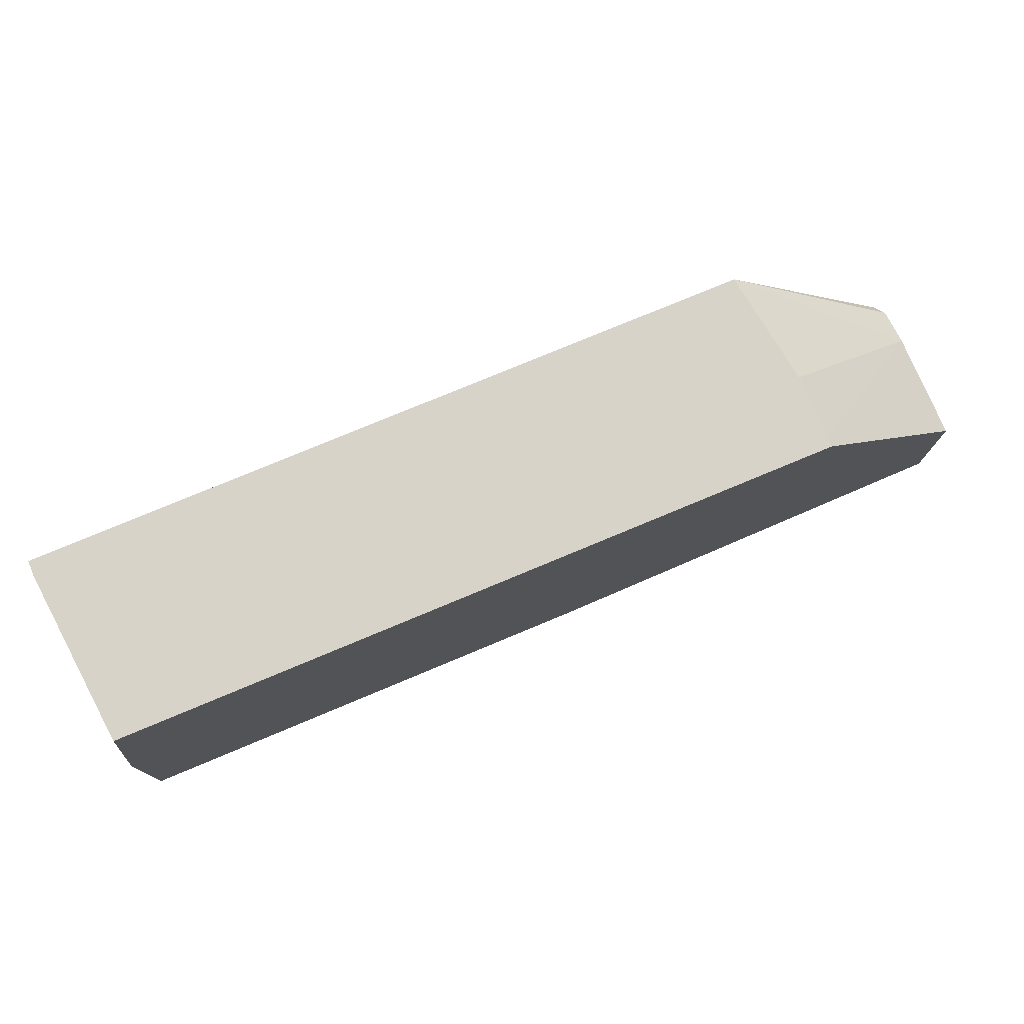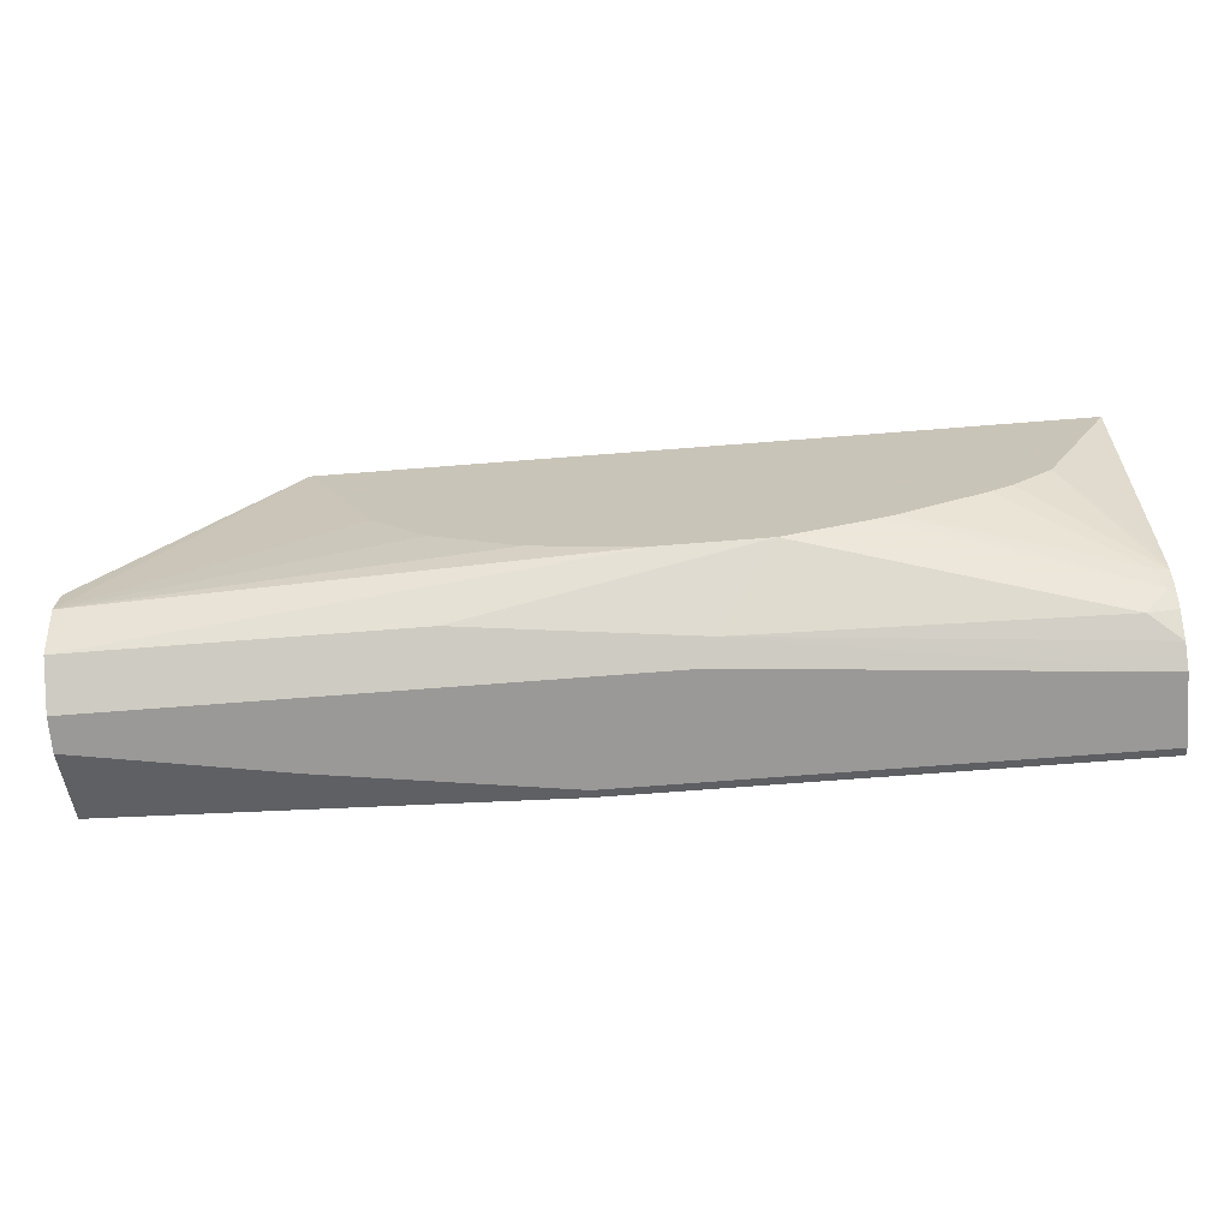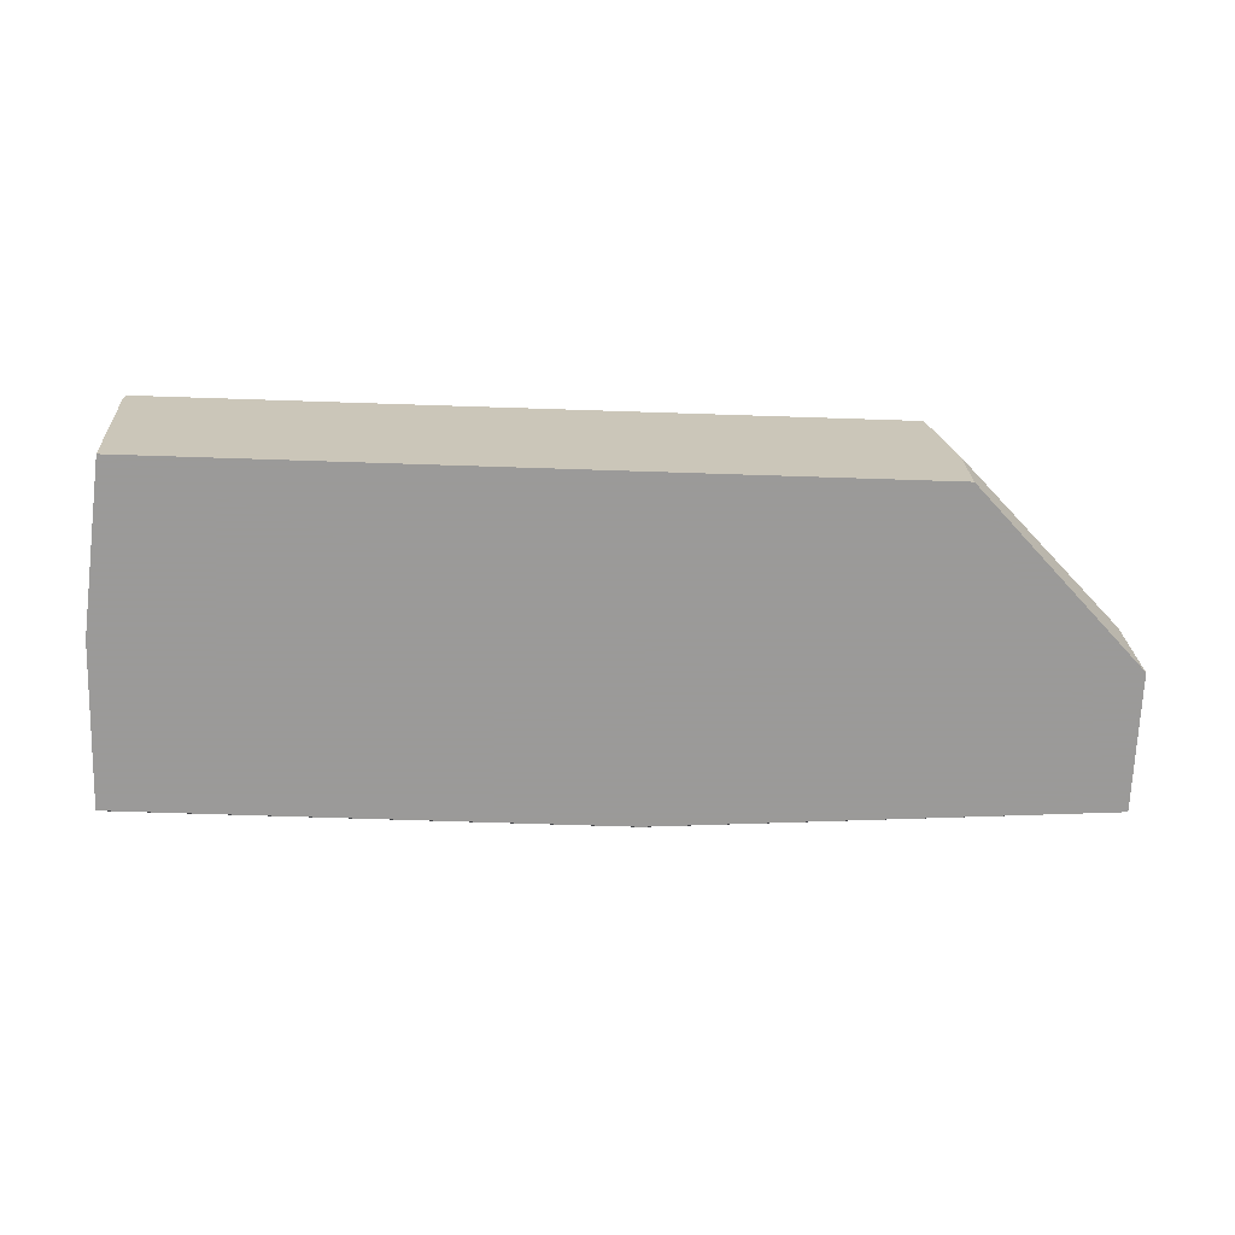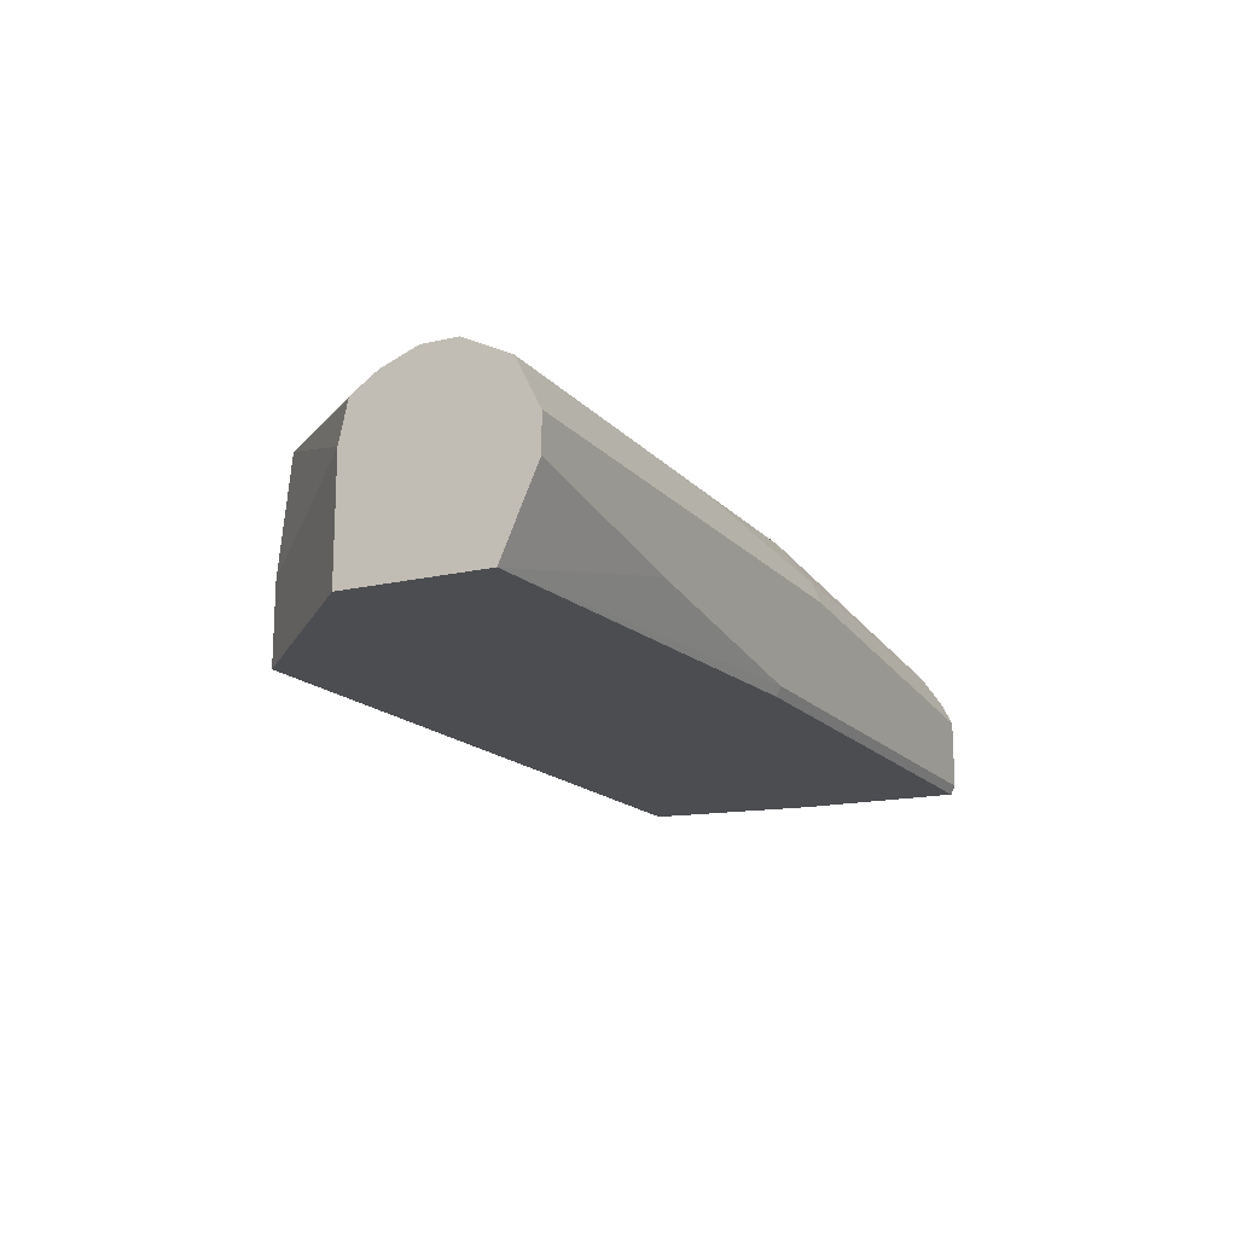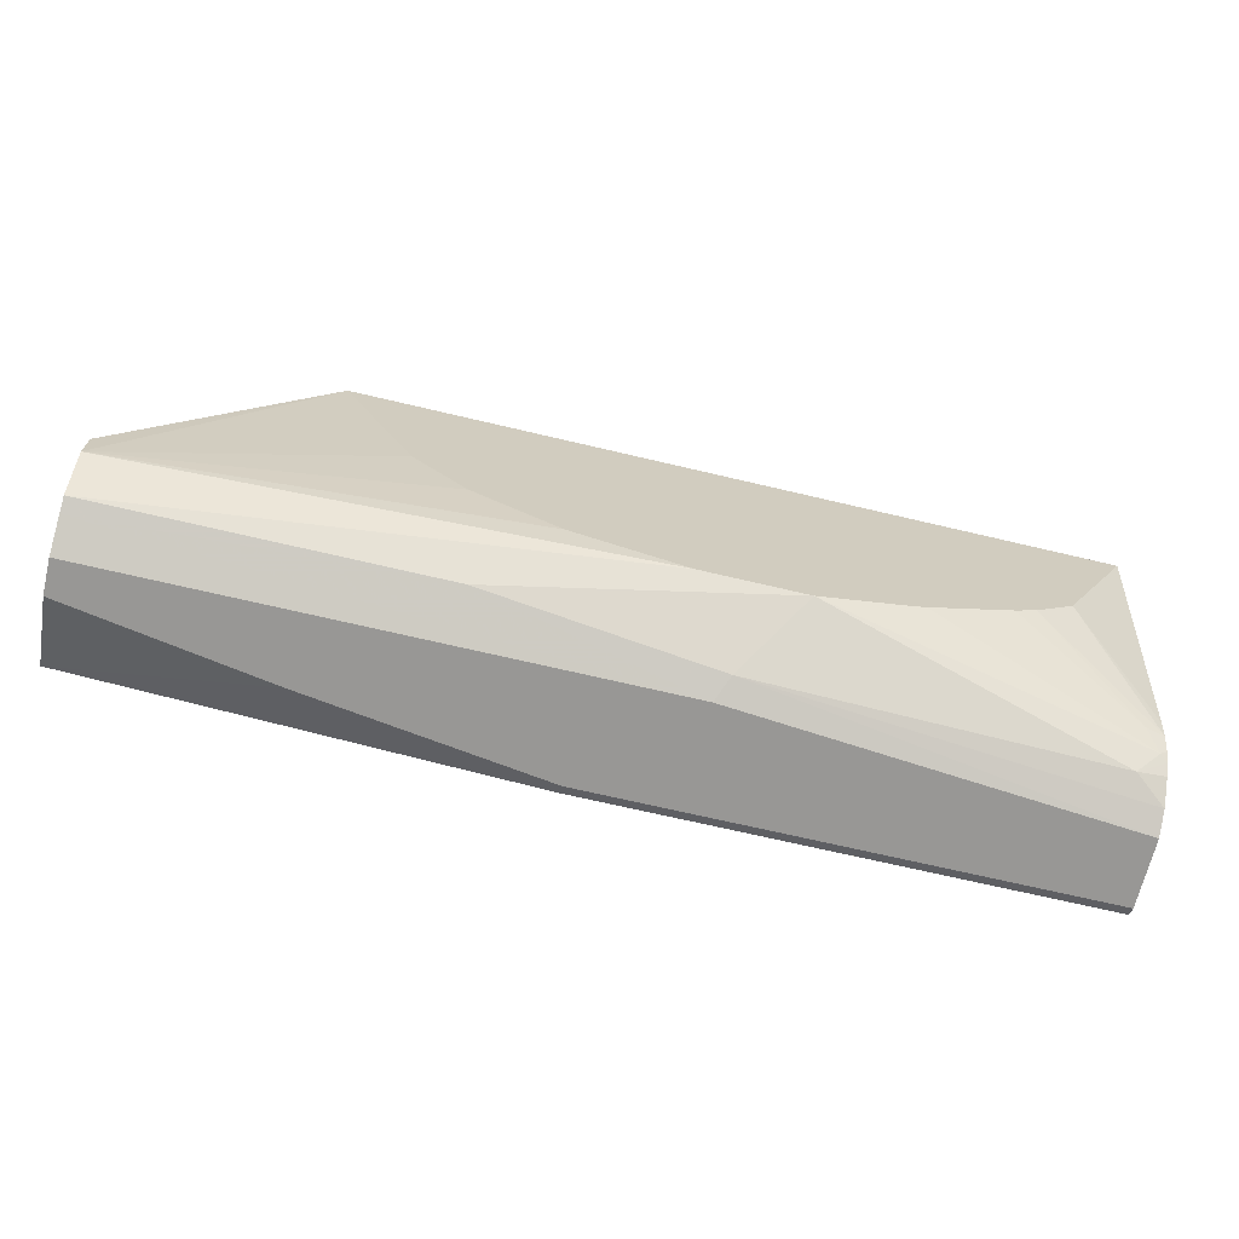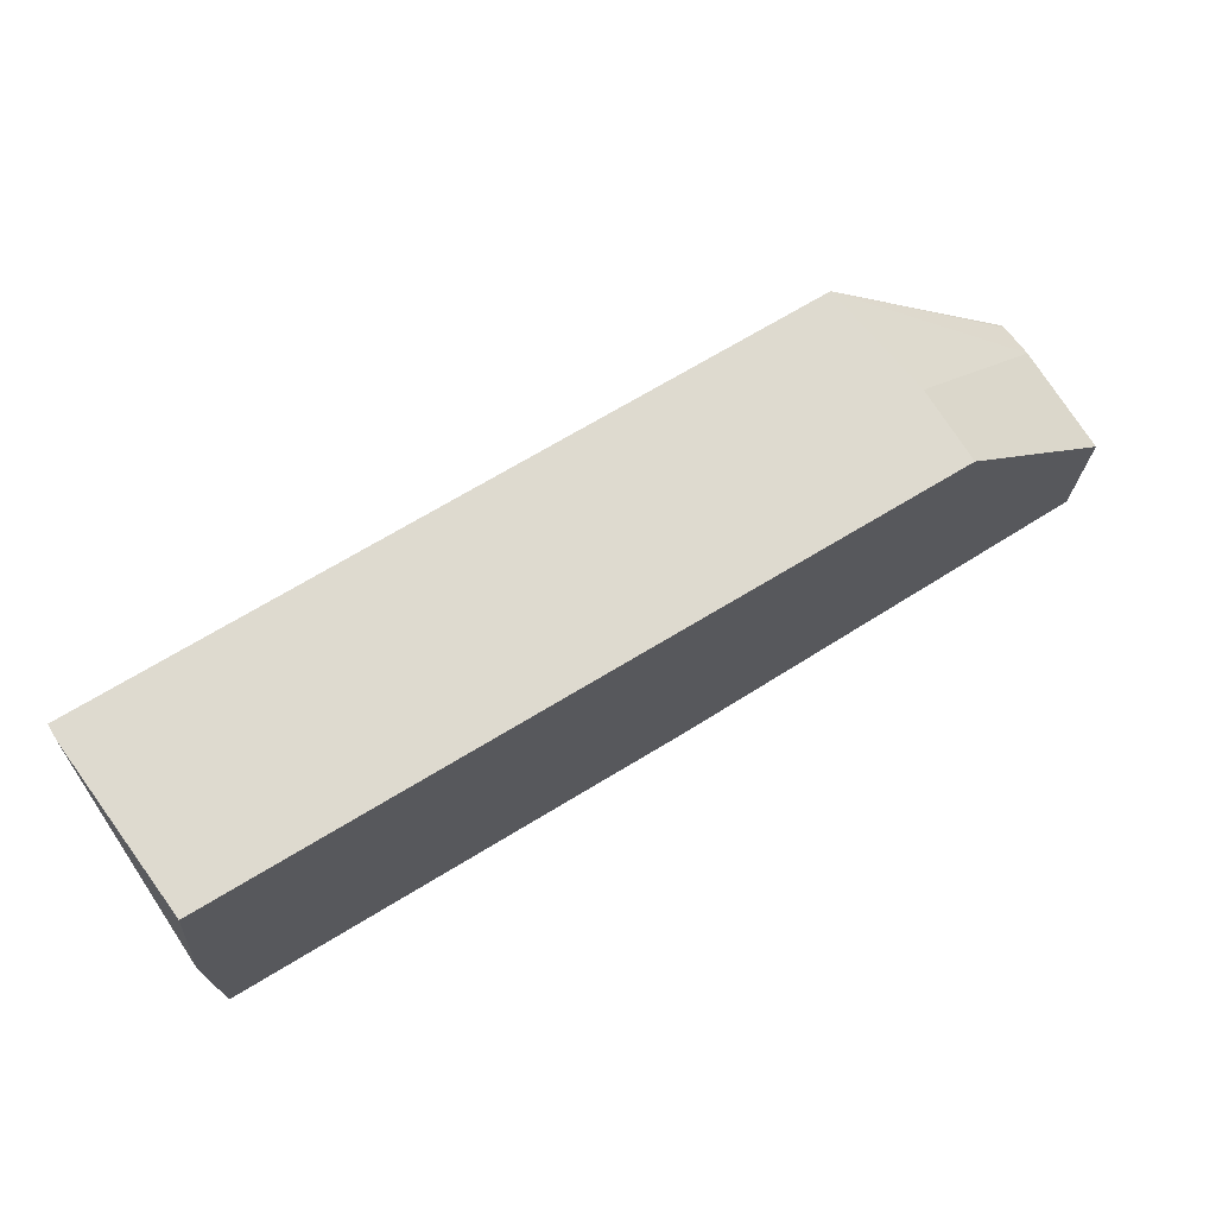
<metadata>
{"format":"obj","ext":"obj","renderer":"f3d","projection":"perspective","resolution":1024,"background":"white","views":[{"elev":76.5,"azim":157.3,"up":"+Y"},{"elev":-68.9,"azim":4.5,"up":"+Y"},{"elev":-69.5,"azim":178.1,"up":"+Z"},{"elev":-15.7,"azim":-63.8,"up":"+Z"},{"elev":-68.2,"azim":-13.4,"up":"+Y"},{"elev":71.0,"azim":148.9,"up":"+Y"}]}
</metadata>
<code>
v -0.2659 -0.2315 -2.77e-06
v -0.2659 -0.2231 0.01663
v -0.2659 -0.2315 -0.0178
v 0.01778 -0.2315 -2.77e-06
v -0.09493 -0.2196 0.02373
v -0.2659 -0.2196 0.02373
v -0.2659 -0.2137 -0.05809
v -0.1602 -0.2315 -0.0356
v 0.2232 -0.2315 -0.0178
v 0.02372 -0.2255 0.01186
v 0.0534 -0.1958 0.0443
v -0.2659 -0.2125 0.02729
v -2.991e-05 -0.1958 0.0443
v -0.2659 -0.1424 -0.05809
v -0.0356 -0.2291 -0.05809
v -0.0356 -0.2315 -0.05341
v 0.2232 -0.2315 -0.05341
v 0.2232 -0.2273 -0.009574
v 0.2232 -0.2255 -0.005936
v 0.2077 -0.2196 0.00593
v 0.09812 -0.1813 0.0443
v 0.2195 -0.2077 0.01186
v -0.2659 -0.2077 0.02967
v -0.05797 -0.1826 0.0443
v -0.2659 -0.1958 0.03561
v -0.2659 -0.1424 -2.77e-06
v -0.1781 -0.05328 -0.05809
v 0.2232 -0.2291 -0.05809
v 0.2232 -0.2153 0.004858
v 0.2232 -0.21 0.009067
v 0.1068 -0.178 0.0443
v 0.2232 -0.2047 0.01224
v 0.2137 -0.1958 0.0178
v -0.1023 -0.1588 0.0443
v -0.1669 -0.05792 0.0443
v -0.1692 -0.05328 0.0443
v -0.2659 -0.178 0.03561
v -0.1024 -0.1587 0.0443
v -0.1306 -0.1306 0.0443
v -0.1365 -0.1187 0.0443
v -0.1602 -0.07123 0.0443
v -0.2659 -0.1466 0.01871
v -0.178 -0.05328 -0.0178
v -0.1781 -0.05328 -0.05356
v 0.2137 -0.05328 -0.05809
v 0.2232 -0.1424 -0.05809
v 0.1129 -0.175 0.0443
v 0.2232 -0.1958 0.01567
v 0.1631 -0.1487 0.0443
v 0.1516 -0.1556 0.0443
v 0.1305 -0.1662 0.0443
v 0.1247 -0.1691 0.0443
v -0.2659 -0.147 0.01949
v -0.2659 -0.1475 0.02031
v -0.2659 -0.1598 0.02859
v -0.2659 -0.1606 0.02897
v 0.2226 -0.05328 0.0443
v 0.2226 -0.05328 0.03561
v 0.2232 -0.1424 -0.02737
v 0.2232 -0.1863 0.0178
v 0.184 -0.1306 0.0443
v 0.2137 -0.07123 0.0443
v 0.2232 -0.178 0.0178
v 0.2232 -0.1717 0.01461
v 0.2232 -0.1662 0.01186
v 0.2232 -0.1551 0.001541
v 0.2232 -0.151 -0.005295
v 0.2232 -0.1476 -0.01112
v 0.2232 -0.1448 -0.0166
v 0.1899 -0.1187 0.0443
f 25 40 41
f 20 29 30
f 25 39 40
f 25 38 39
f 25 34 38
f 25 36 37
f 25 35 36
f 24 34 25
f 22 33 31
f 22 32 33
f 22 30 32
f 21 22 31
f 20 30 22
f 19 29 20
f 12 13 23
f 15 28 17
f 11 35 41
f 11 41 40
f 11 40 39
f 11 39 38
f 11 38 34
f 11 34 24
f 15 17 16
f 11 24 13
f 11 22 21
f 25 41 35
f 13 24 25
f 13 25 23
f 14 26 44
f 14 44 27
f 11 20 22
f 26 42 36
f 31 33 47
f 26 43 44
f 11 36 35
f 57 68 69
f 57 67 68
f 57 66 67
f 57 65 66
f 57 64 65
f 57 63 64
f 57 60 63
f 57 62 60
f 48 61 49
f 48 60 61
f 46 57 59
f 46 58 57
f 57 69 59
f 45 58 46
f 36 56 37
f 36 55 56
f 27 44 43
f 27 43 36
f 27 36 57
f 27 57 58
f 27 58 45
f 32 48 33
f 26 36 43
f 33 48 49
f 33 50 51
f 33 51 52
f 33 52 47
f 36 42 53
f 36 53 54
f 36 54 55
f 33 49 50
f 11 57 36
f 1 14 7
f 11 70 62
f 7 14 27
f 6 13 12
f 5 13 6
f 5 11 13
f 5 10 11
f 4 10 5
f 4 9 10
f 3 7 8
f 2 4 5
f 2 5 6
f 1 4 2
f 1 9 4
f 1 17 9
f 1 16 17
f 7 27 45
f 1 8 16
f 1 7 3
f 1 26 14
f 1 42 26
f 1 53 42
f 1 54 53
f 1 55 54
f 1 56 55
f 1 37 56
f 1 25 37
f 1 23 25
f 1 12 23
f 1 6 12
f 1 2 6
f 60 62 70
f 1 3 8
f 7 45 46
f 7 46 28
f 7 28 15
f 11 61 70
f 11 49 61
f 11 50 49
f 11 51 50
f 11 52 51
f 11 47 52
f 11 31 47
f 11 21 31
f 10 20 11
f 10 19 20
f 10 18 19
f 9 18 10
f 9 19 18
f 9 29 19
f 9 30 29
f 9 32 30
f 9 48 32
f 7 15 16
f 7 16 8
f 9 17 28
f 9 28 46
f 9 46 59
f 9 59 69
f 11 62 57
f 9 69 68
f 9 67 66
f 9 66 65
f 9 65 64
f 9 64 63
f 9 63 60
f 9 60 48
f 9 68 67
f 60 70 61

</code>
